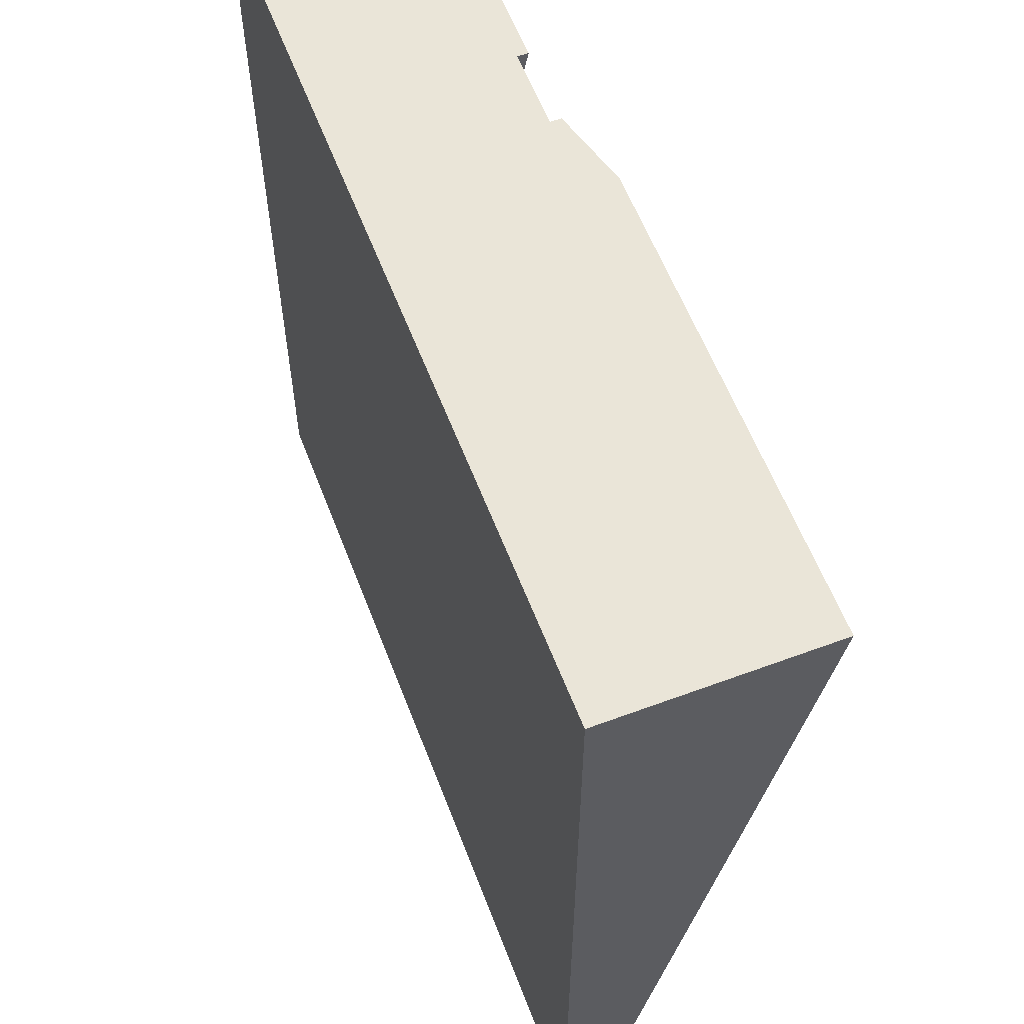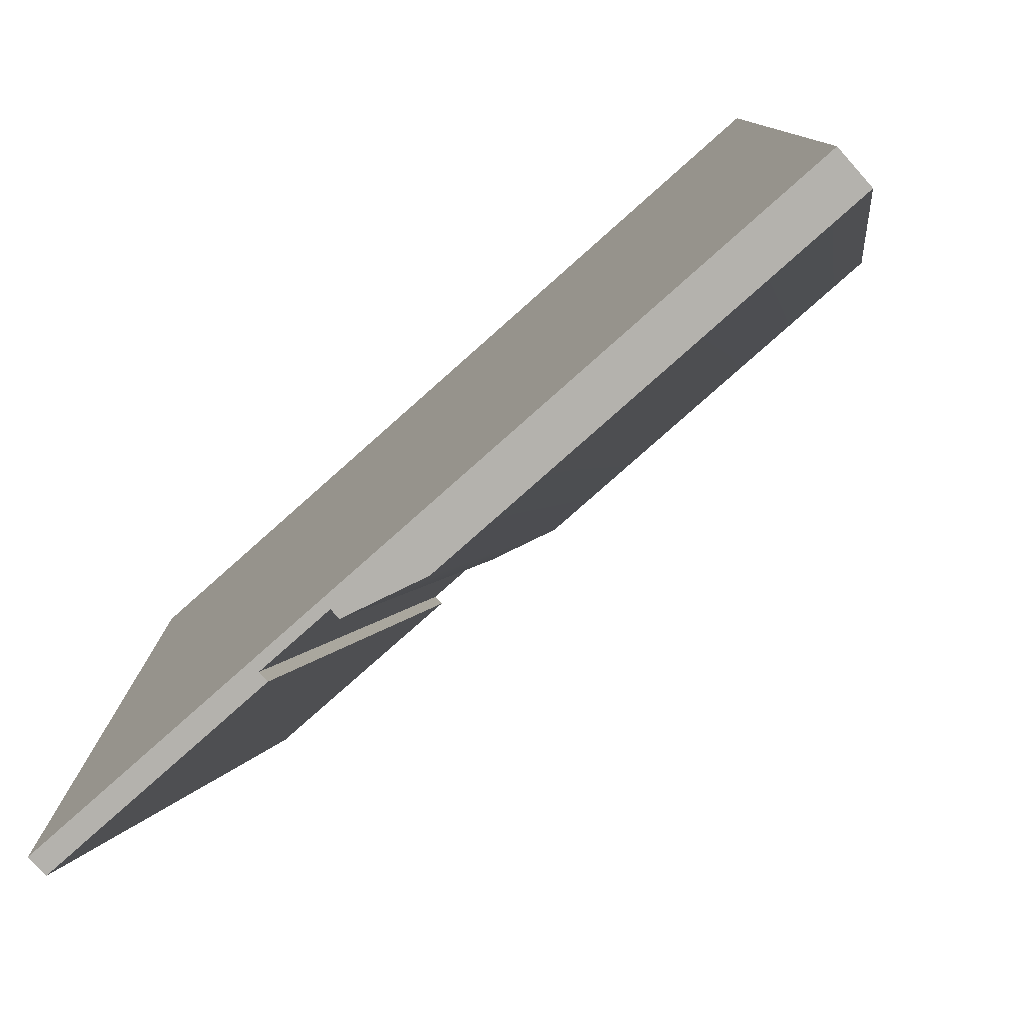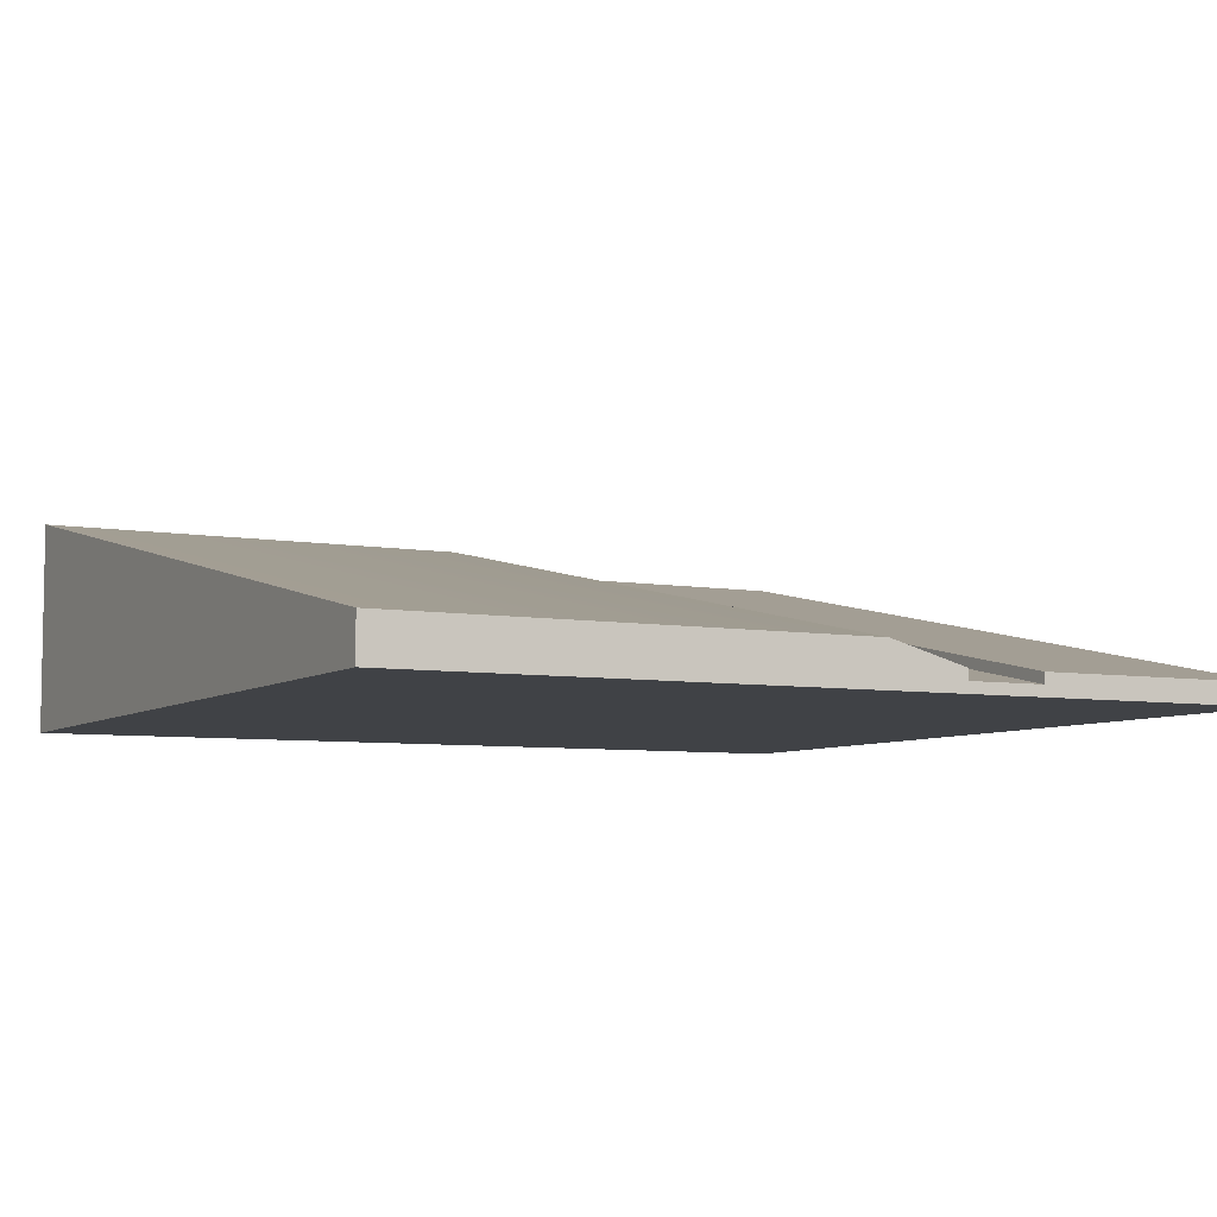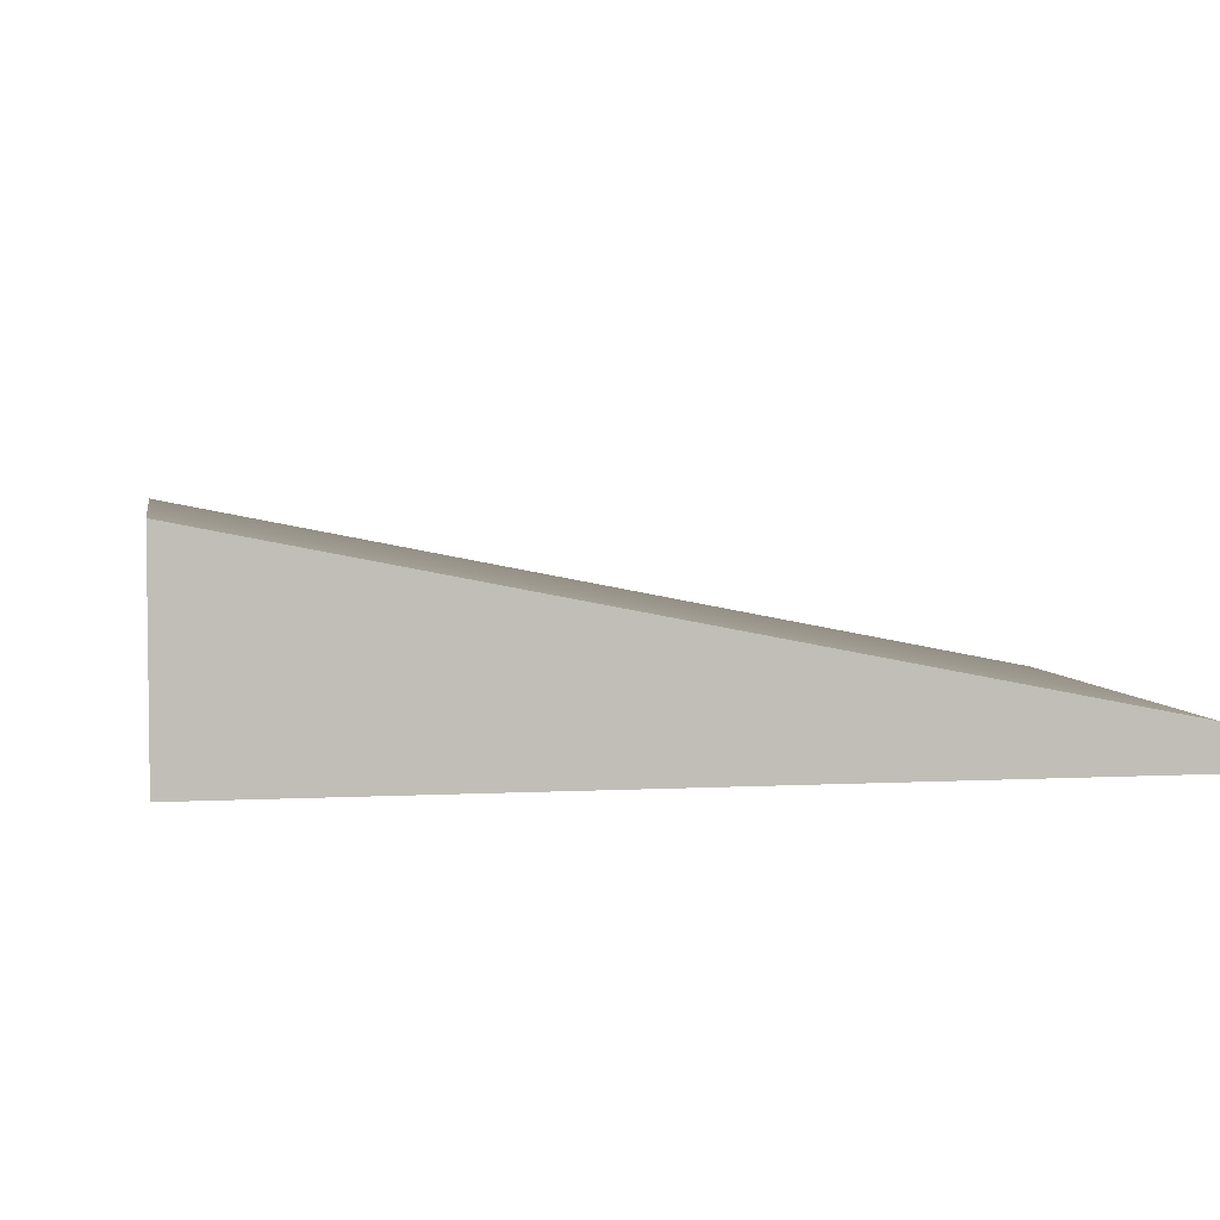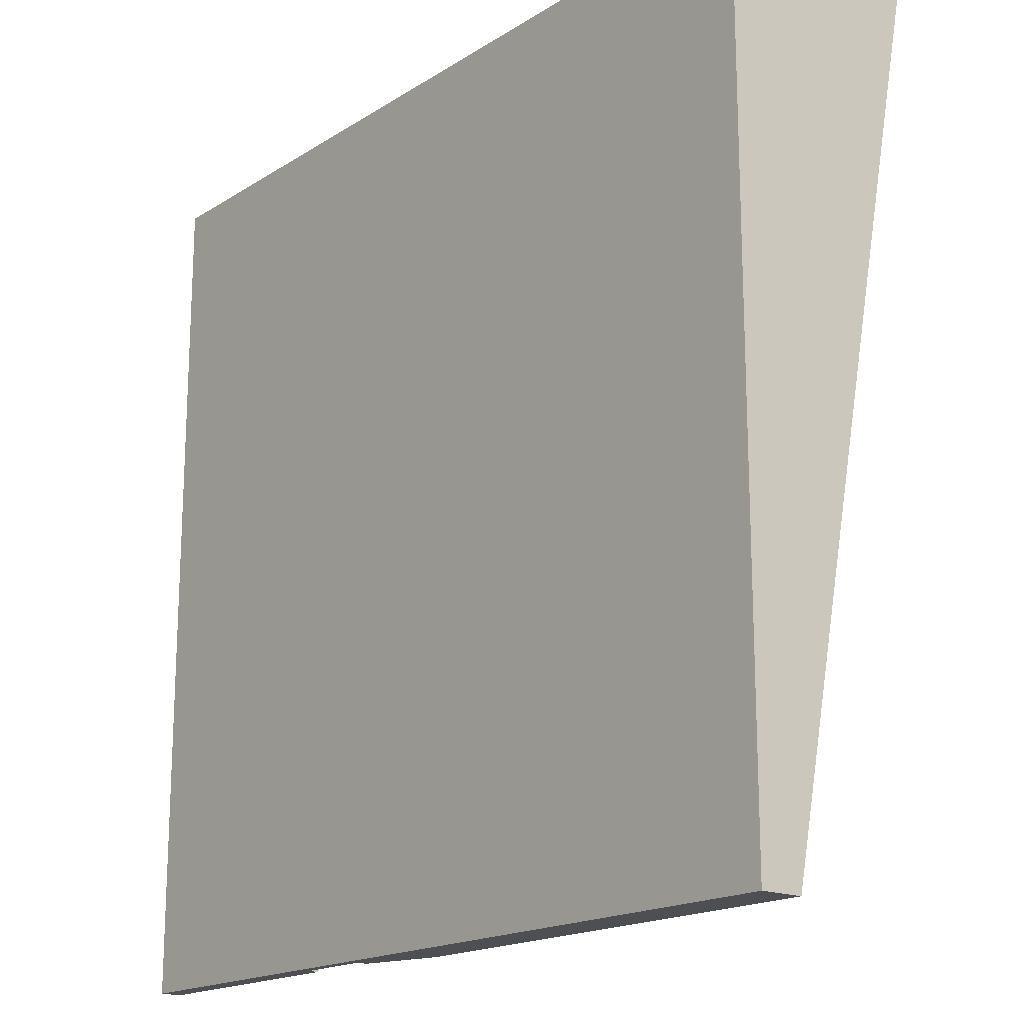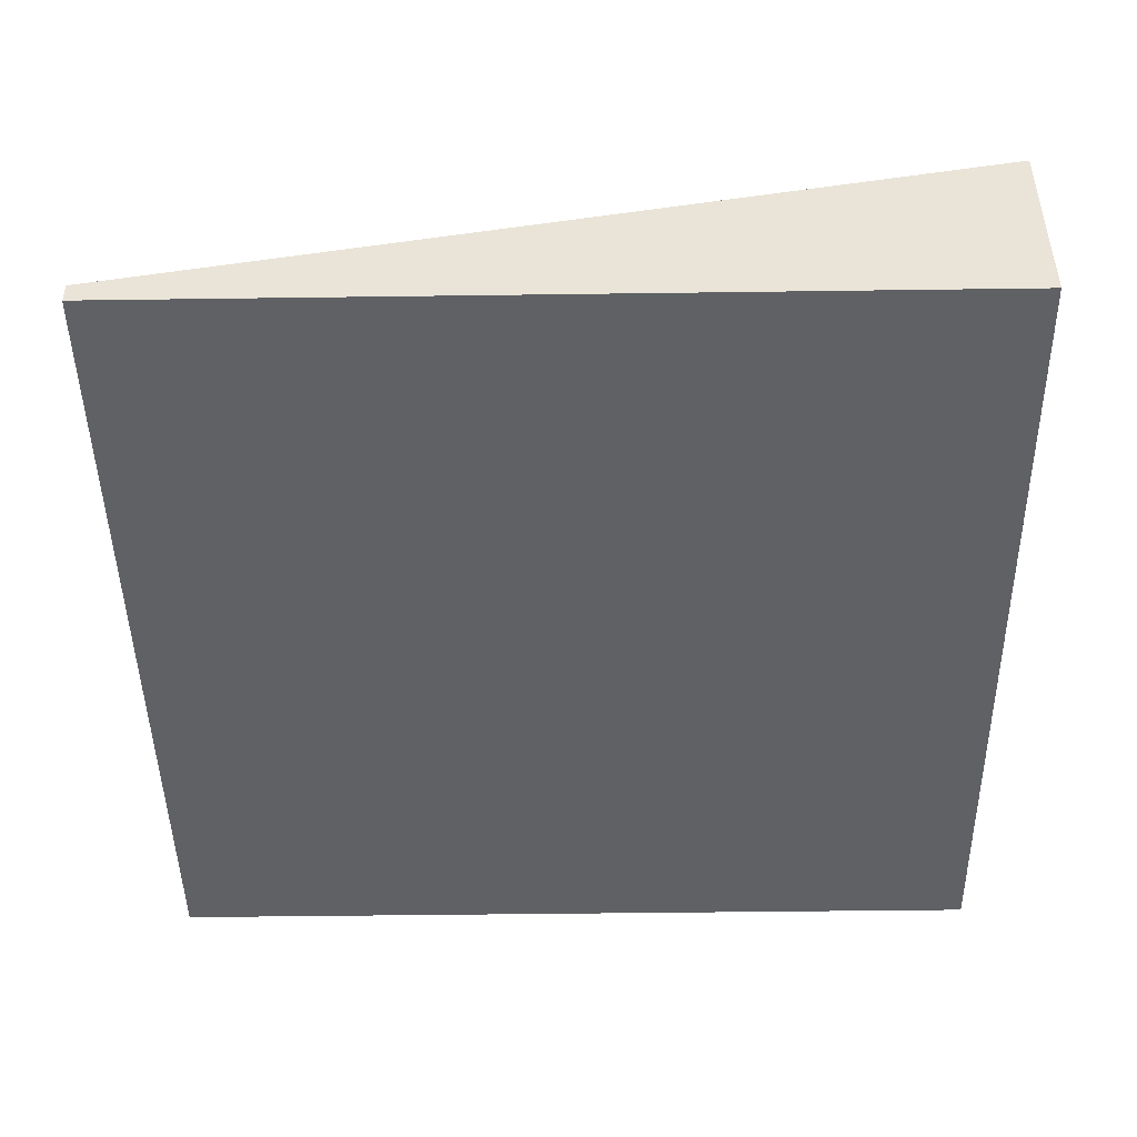
<metadata>
{"format":"obj","ext":"obj","renderer":"f3d","projection":"perspective","resolution":1024,"background":"white","views":[{"elev":59.2,"azim":69.1,"up":"+Z"},{"elev":-79.5,"azim":41.6,"up":"+Z"},{"elev":-6.4,"azim":152.4,"up":"+Y"},{"elev":4.4,"azim":79.9,"up":"+Y"},{"elev":-17.7,"azim":50.6,"up":"+Z"},{"elev":-46.2,"azim":-89.1,"up":"+Y"}]}
</metadata>
<code>
g road-edge-slope
v -0.215 0.025 -0.5 1 1 1
v -0.215 0.225 0.5 1 1 1
v -0.5 0.025 -0.5 1 1 1
v -0.5 0.225 0.5 1 1 1
v -0.215 0.0125 -0.5 1 1 1
v -0.5 3.279e-19 -0.5 1 1 1
v -0.125 0.0125 -0.5 1 1 1
v -0.125 1.64e-19 -0.5 1 1 1
v -0.125 0.2125 0.5 1 1 1
v -0.215 0.2125 0.5 1 1 1
v 0.5 0 0.5 1 1 1
v 0.5 3.279e-19 -0.5 1 1 1
v -0.125 0 0.5 1 1 1
v -0.5 0 0.5 1 1 1
v -0.125 0.2 0.5 1 1 1
v -0.035 0.05 -0.5 1 1 1
v -0.035 0.25 0.5 1 1 1
v -0.125 0.025 -0.5 1 1 1
v -0.125 0.225 0.5 1 1 1
v 0.5 0.05 -0.5 1 1 1
v 0.5 0.25 0.5 1 1 1
f 3 2 1
f 2 3 4
f 5 3 1
f 3 5 6
f 7 6 5
f 6 7 8
f 5 9 7
f 9 5 10
f 2 5 1
f 5 2 10
f 13 12 11
f 12 13 8
f 8 13 14
f 8 14 6
f 14 3 6
f 3 14 4
f 15 14 13
f 14 15 4
f 4 15 10
f 10 15 9
f 4 10 2
f 18 17 16
f 17 18 19
f 21 12 20
f 12 21 11
f 21 13 11
f 13 21 15
f 15 21 9
f 9 21 19
f 19 21 17
f 9 18 7
f 18 9 19
f 7 12 8
f 12 7 20
f 20 7 18
f 20 18 16
f 16 21 20
f 21 16 17
g road-edge-slope
f 3 2 1
f 2 3 4
f 5 3 1
f 3 5 6
f 7 6 5
f 6 7 8
f 5 9 7
f 9 5 10
f 2 5 1
f 5 2 10
f 13 12 11
f 12 13 8
f 8 13 14
f 8 14 6
f 14 3 6
f 3 14 4
f 15 14 13
f 14 15 4
f 4 15 10
f 10 15 9
f 4 10 2
f 18 17 16
f 17 18 19
f 21 12 20
f 12 21 11
f 21 13 11
f 13 21 15
f 15 21 9
f 9 21 19
f 19 21 17
f 9 18 7
f 18 9 19
f 7 12 8
f 12 7 20
f 20 7 18
f 20 18 16
f 16 21 20
f 21 16 17

</code>
